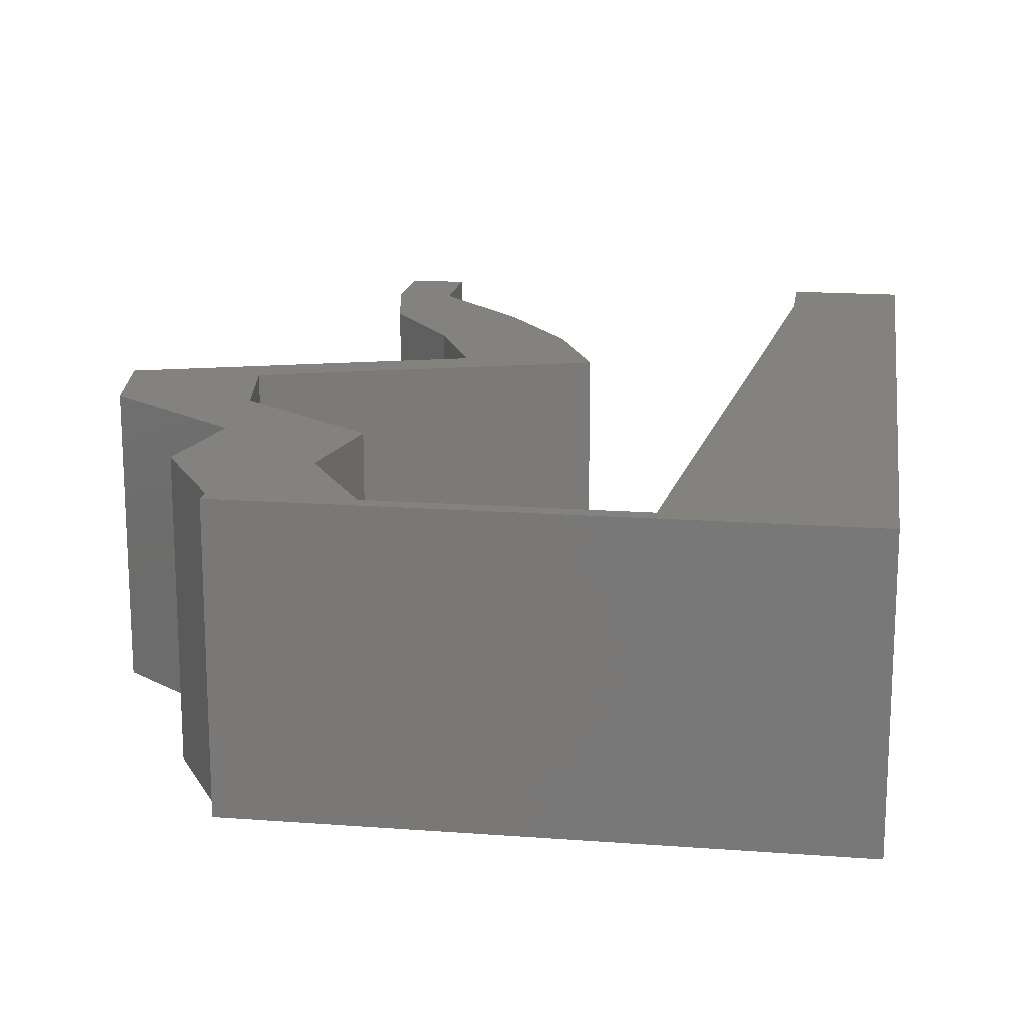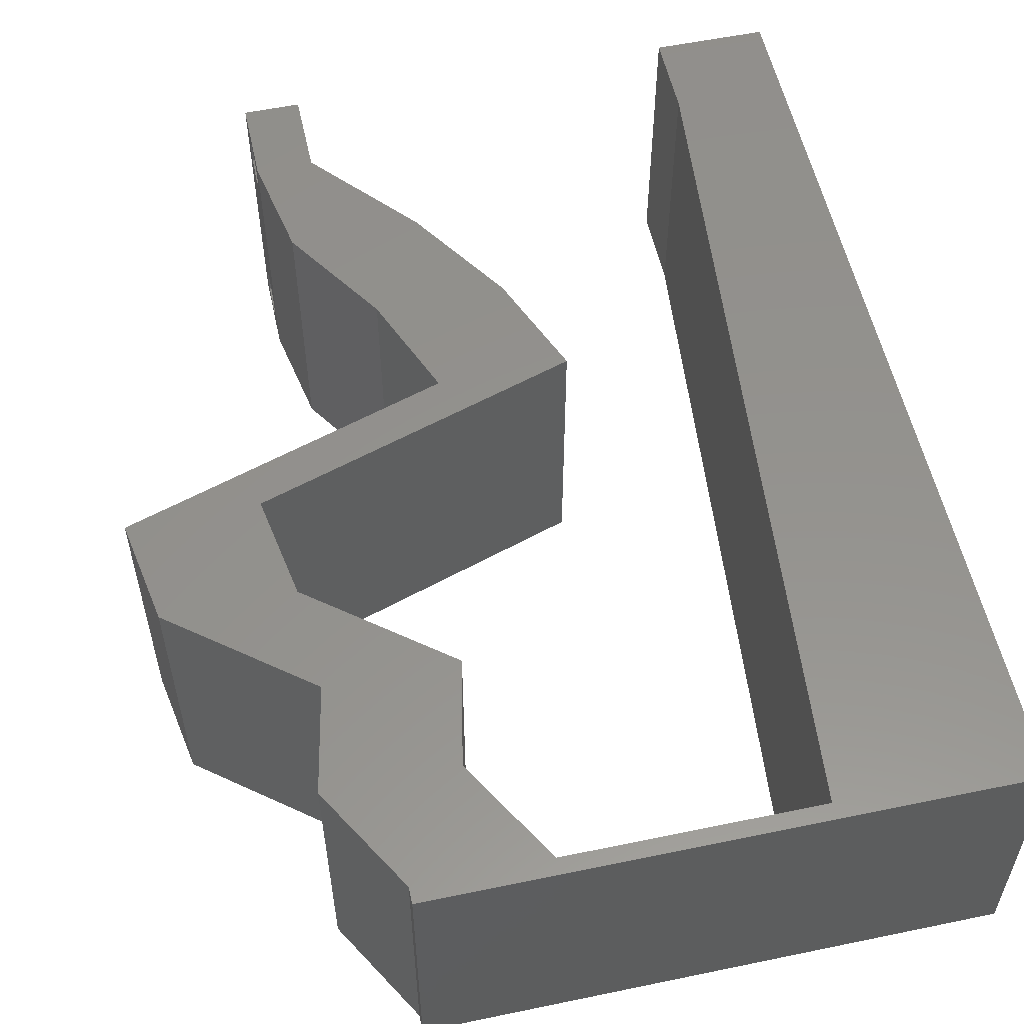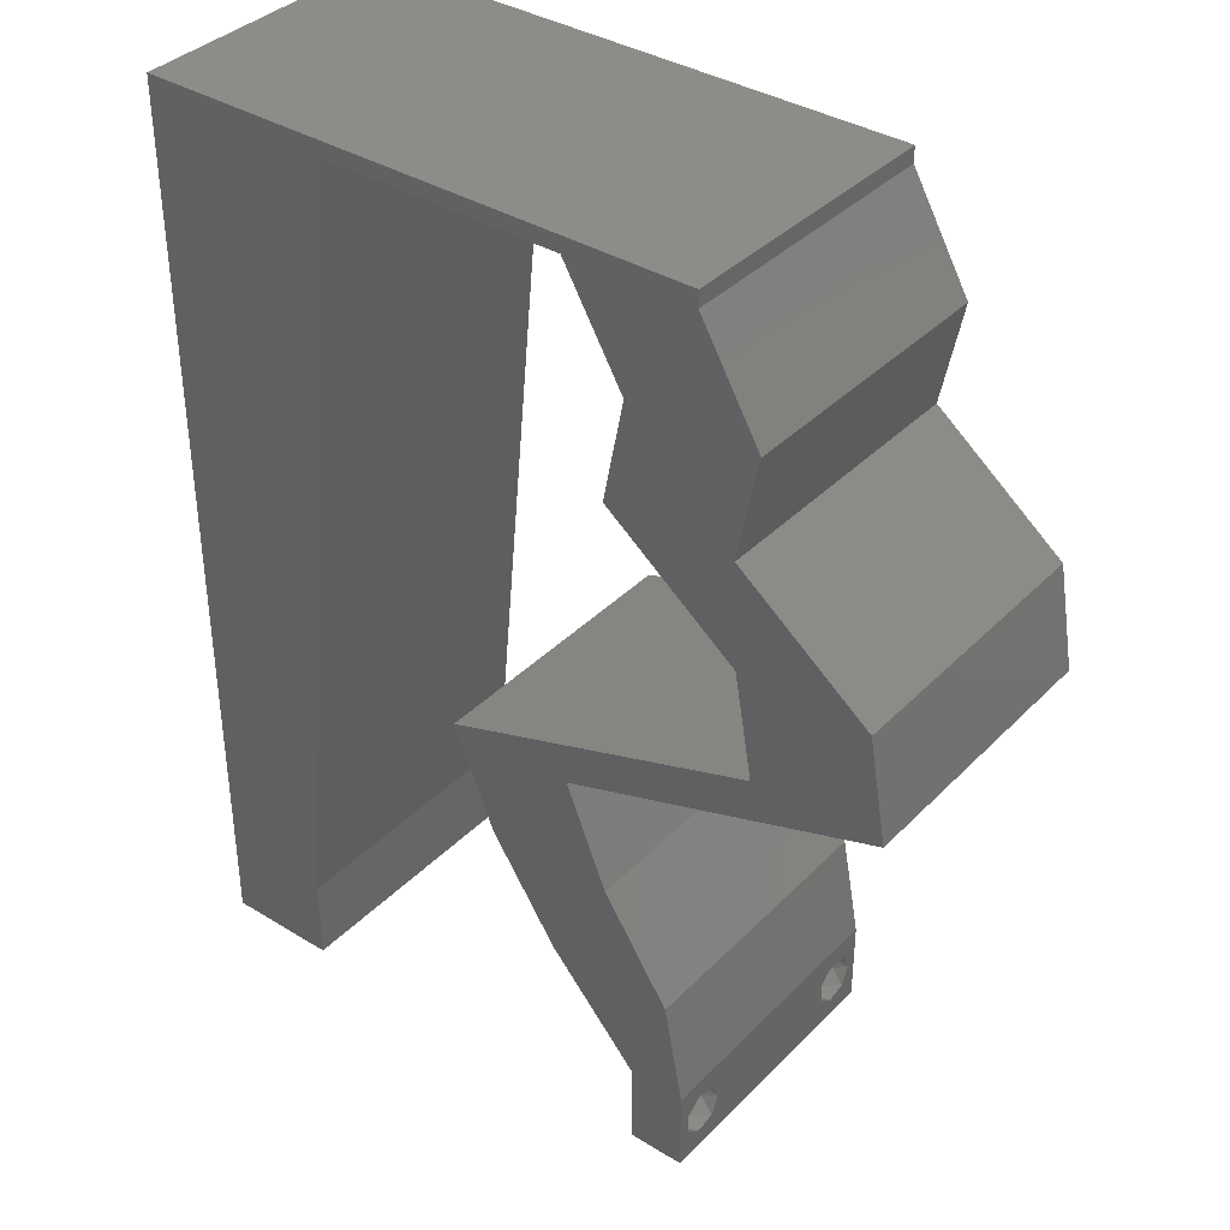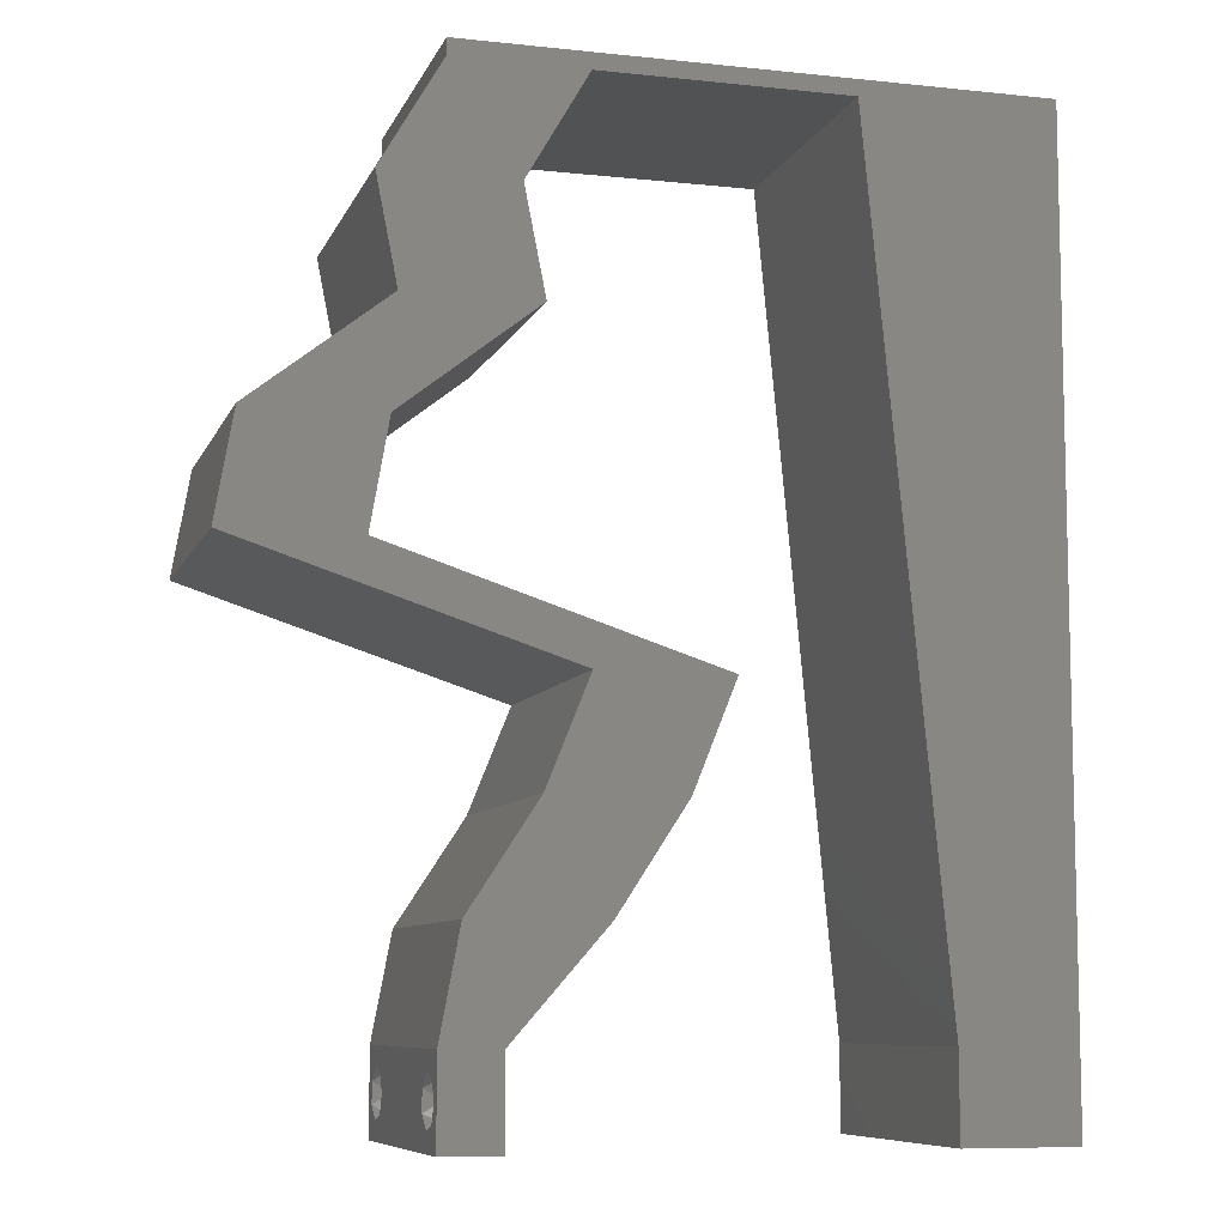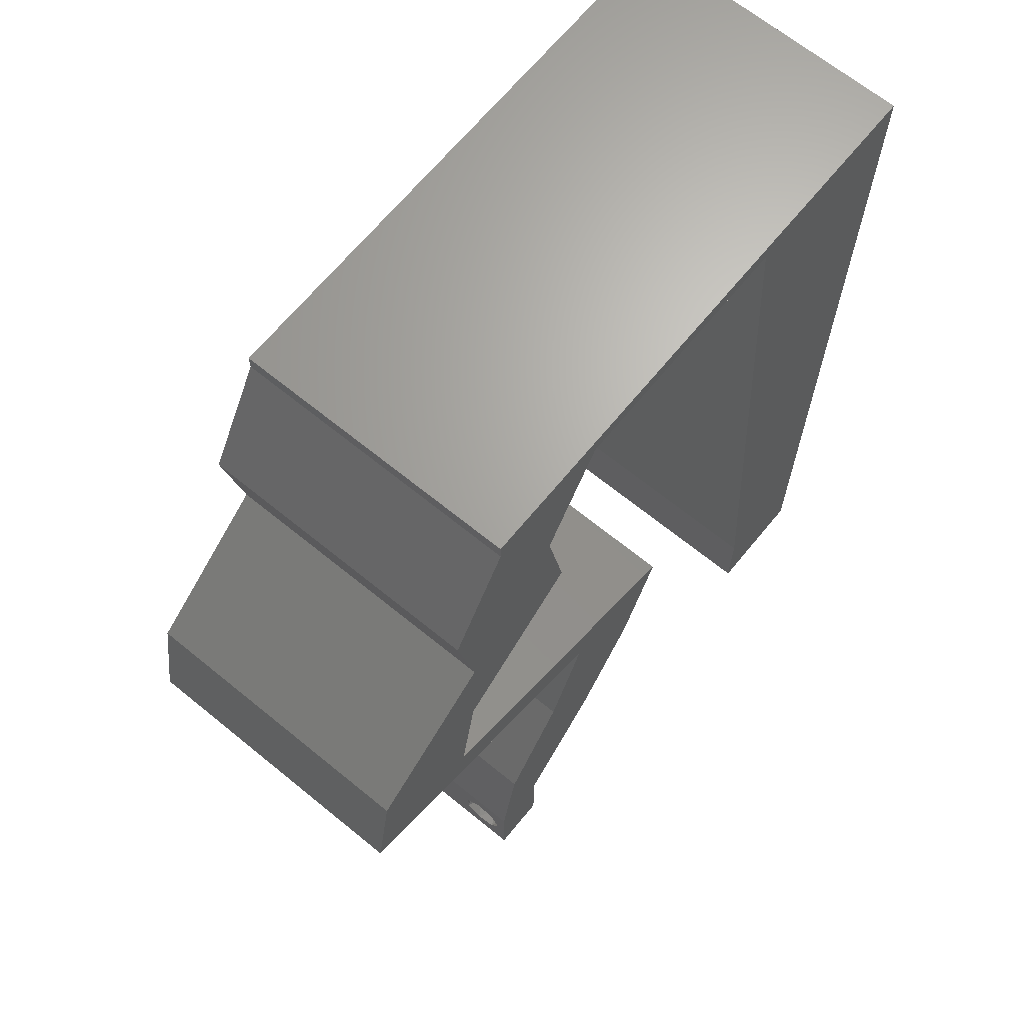
<metadata>
{"format":"stl","ext":"stl","renderer":"f3d","projection":"perspective","resolution":1024,"background":"white","views":[{"elev":16.7,"azim":-171.4,"up":"+Z"},{"elev":55.8,"azim":167.7,"up":"+Z"},{"elev":37.3,"azim":38.2,"up":"+Y"},{"elev":-8.4,"azim":163.9,"up":"+Y"},{"elev":66.7,"azim":129.3,"up":"+Y"}]}
</metadata>
<code>
# stl→obj: 255 verts, 514 faces
v 0.04 0 0.01
v 0.04 -0.006 0.01
v 0.04 -0.002262 0.003932
v 0.04 -0.003 0.0159
v 0.04 -0.001671 0.00134
v 0.04 0 0
v 0.04 -0.001343 0.002778
v 0.04 -0.004657 0.002778
v 0.04 -0.006 0
v 0.04 -0.004329 0.00134
v 0.04 -0.003 0.0007
v 0.04 -0.002262 0.01913
v 0.04 -0.001343 0.01798
v 0.04 0 0.02
v 0.04 -0.004657 0.01798
v 0.04 -0.003738 0.01913
v 0.04 -0.006 0.02
v 0.04 -0.001671 0.01654
v 0.04 -0.004329 0.01654
v 0.04 -0.003738 0.003932
v 0.036 -0.006 0.01
v 0.036 0 0.01
v 0.036 -0.002262 0.003932
v 0.036 -0.003 0.0159
v 0.036 -0.001343 0.002778
v 0.036 0 0
v 0.036 -0.001671 0.00134
v 0.036 -0.004329 0.00134
v 0.036 -0.006 0
v 0.036 -0.004657 0.002778
v 0.036 -0.003 0.0007
v 0.036 -0.003738 0.01913
v 0.036 -0.004657 0.01798
v 0.036 -0.006 0.02
v 0.036 0 0.02
v 0.036 -0.001343 0.01798
v 0.036 -0.002262 0.01913
v 0.036 -0.004329 0.01654
v 0.036 -0.001671 0.01654
v 0.036 -0.003738 0.003932
v 0 -0.006 0.02
v 0.008 -0.006 0.02
v 0.004 -0.003 0.02
v 0.008 0 0.02
v 0 0 0.02
v 0.05216 0.03679 0.02
v 0.04309 0.03679 0.02
v 0.04826 0.03311 0.02
v 0.04437 0.02943 0.02
v 0.05344 0.02943 0.02
v 0.03082 0.02207 0.02
v 0.02175 0.02207 0.02
v 0.02926 0.01716 0.02
v 0.0042 0.005959 0.02
v 0.04 0.05886 0.02
v 0.04 0.06 0.02
v 0.03717 0.0566 0.02
v 0.01 0.06 0.02
v 0 0.06 0.02
v 0.007021 0.05262 0.02
v 0 0.024 0.02
v 0 0.012 0.02
v 0.004713 0.018 0.02
v 0.03861 0.007358 0.02
v 0.0338 0.01472 0.02
v 0.02954 0.007358 0.02
v 0.02473 0.01472 0.02
v 0.00912 0.01177 0.02
v 0.01024 0.02354 0.02
v 0.03372 0.04415 0.02
v 0.04279 0.04415 0.02
v 0.0393 0.04869 0.02
v 0 0.048 0.02
v 0.03924 0.05338 0.02
v 0.01248 0.04709 0.02
v 0.006047 0.04176 0.02
v 0 0.036 0.02
v 0.005395 0.02994 0.02
v 0.01136 0.03532 0.02
v 0.03519 0.0515 0.02
v 0.038 -0.003 0.02
v 0.04425 0.0515 0.02
v 0.03093 0.05886 0.02
v 0.03306 0.02575 0.02
v 0.04213 0.02575 0.02
v 0.03 0.06 0.02
v 0.02227 0.05886 0.02
v 0.0136 0.05886 0.02
v 0.02 0.06 0.02
v 0 -0.006 0.01
v 0 -0.003 0.015
v 0 0 0.01
v 0 -0.006 0
v 0 -0.003 0.005
v 0 0 0
v 0.004 -0.006 0.015
v 0.008 -0.006 0.01
v 0.004 -0.006 0.005
v 0.008 -0.006 0
v 0 0.06 0
v 0 0.051 0.0086
v 0 0.06 0.01
v 0 0.009 0.0114
v 0 0.048 0
v 0 0.0415 0.009767
v 0 0.03 0.01
v 0 0.036 0
v 0 0.024 0
v 0 0.0185 0.01023
v 0 0.012 0
v 0 0.005337 0.005128
v 0 0.05466 0.01487
v 0.004 -0.003 0
v 0.008 0 0
v 0.05216 0.03679 0
v 0.04826 0.03311 0
v 0.04309 0.03679 0
v 0.04437 0.02943 0
v 0.05344 0.02943 0
v 0.03082 0.02207 0
v 0.02926 0.01716 0
v 0.02175 0.02207 0
v 0.0042 0.005959 0
v 0.04 0.05886 0
v 0.03717 0.0566 0
v 0.04 0.06 0
v 0.01 0.06 0
v 0.007021 0.05262 0
v 0.004713 0.018 0
v 0.03861 0.007358 0
v 0.02954 0.007358 0
v 0.0338 0.01472 0
v 0.02473 0.01472 0
v 0.00912 0.01177 0
v 0.01024 0.02354 0
v 0.03372 0.04415 0
v 0.0393 0.04869 0
v 0.04279 0.04415 0
v 0.03924 0.05338 0
v 0.01248 0.04709 0
v 0.006047 0.04176 0
v 0.005395 0.02994 0
v 0.01136 0.03532 0
v 0.03519 0.0515 0
v 0.038 -0.003 0
v 0.04425 0.0515 0
v 0.03093 0.05886 0
v 0.03306 0.02575 0
v 0.04213 0.02575 0
v 0.02227 0.05886 0
v 0.03 0.06 0
v 0.0136 0.05886 0
v 0.02 0.06 0
v 0.008 0 0.01
v 0.008 -0.003 0.015
v 0.008 -0.003 0.005
v 0.015 0.06 0.00866
v 0.025 0.06 0.01134
v 0.006575 0.06 0.01266
v 0.03343 0.06 0.007337
v 0.04 0.06 0.01
v 0.0342 0.06 0.01422
v 0.005798 0.06 0.00578
v 0.04 0.05886 0.01
v 0.04213 0.05518 0.015
v 0.04425 0.0515 0.01
v 0.04213 0.05518 0.005
v 0.04279 0.04415 0.01
v 0.04352 0.04782 0.015
v 0.04352 0.04782 0.005
v 0.04747 0.04047 0.005916
v 0.04747 0.04047 0.01398
v 0.05216 0.03679 0.01
v 0.05344 0.02943 0.01
v 0.0528 0.03311 0.015
v 0.0528 0.03311 0.005
v 0.03971 0.02497 0.009053
v 0.03082 0.02207 0.01
v 0.04665 0.02722 0.0129
v 0.03587 0.02372 0.01476
v 0.04702 0.02734 0.006371
v 0.03231 0.01839 0.015
v 0.0338 0.01472 0.01
v 0.03231 0.01839 0.005
v 0.0362 0.01104 0.015
v 0.03861 0.007358 0.01
v 0.0362 0.01104 0.005
v 0.03931 0.003679 0.015
v 0.03931 0.003679 0.005
v 0.03277 0.003679 0.015
v 0.02954 0.007358 0.01
v 0.03277 0.003679 0.005
v 0.02714 0.01104 0.015
v 0.02473 0.01472 0.01
v 0.02714 0.01104 0.005
v 0.02324 0.01839 0.015
v 0.02175 0.02207 0.01
v 0.02324 0.01839 0.005
v 0.04437 0.02943 0.01
v 0.03562 0.02658 0.01095
v 0.02844 0.02425 0.007055
v 0.03967 0.0279 0.005441
v 0.02817 0.02416 0.01363
v 0.04309 0.03679 0.01
v 0.04373 0.03311 0.015
v 0.04373 0.03311 0.005
v 0.0384 0.04047 0.005916
v 0.0384 0.04047 0.01398
v 0.03372 0.04415 0.01
v 0.03519 0.0515 0.01
v 0.03445 0.04782 0.015
v 0.03445 0.04782 0.005
v 0.03306 0.05518 0.015
v 0.03093 0.05886 0.01
v 0.03306 0.05518 0.005
v 0.02118 0.05886 0.007811
v 0.0136 0.05886 0.01
v 0.02494 0.05886 0.01402
v 0.01913 0.05886 0.01428
v 0.00884 0.008829 0.0115
v 0.01276 0.05003 0.0115
v 0.009727 0.01815 0.01025
v 0.0108 0.02943 0.01
v 0.01187 0.04071 0.01025
v 0.01309 0.05347 0.005
v 0.0385 -0.002262 0.01607
v 0.03873 -0.003738 0.01607
v 0.03726 -0.003758 0.01608
v 0.03712 -0.002262 0.01607
v 0.03727 -0.004657 0.01722
v 0.03875 -0.004657 0.01722
v 0.03873 -0.003 0.0193
v 0.03802 -0.004336 0.01865
v 0.03725 -0.003 0.0193
v 0.03798 -0.001664 0.01865
v 0.03685 -0.001671 0.01866
v 0.03727 -0.001343 0.01722
v 0.03875 -0.001343 0.01722
v 0.03687 -0.004326 0.01866
v 0.03916 -0.004329 0.01866
v 0.03914 -0.001674 0.01866
v 0.0375 -0.003738 0.0008684
v 0.03727 -0.002262 0.0008684
v 0.03871 -0.002229 0.0008847
v 0.03888 -0.003738 0.0008684
v 0.03727 -0.004329 0.00346
v 0.03873 -0.003 0.0041
v 0.03875 -0.004329 0.00346
v 0.03727 -0.001671 0.00346
v 0.03875 -0.001671 0.00346
v 0.03725 -0.003 0.0041
v 0.03873 -0.001343 0.002022
v 0.03725 -0.001343 0.002022
v 0.03873 -0.004657 0.002022
v 0.03725 -0.004657 0.002022
f 1 2 3
f 1 4 2
f 5 6 7
f 8 9 10
f 10 9 11
f 11 6 5
f 12 13 14
f 15 16 17
f 17 12 14
f 16 12 17
f 9 6 11
f 8 2 9
f 14 18 1
f 13 18 14
f 17 2 19
f 19 15 17
f 6 1 7
f 1 18 4
f 2 4 19
f 7 1 3
f 20 2 8
f 3 2 20
f 21 22 23
f 24 22 21
f 25 26 27
f 28 29 30
f 28 31 29
f 26 31 27
f 32 33 34
f 35 36 37
f 37 34 35
f 34 33 38
f 32 34 37
f 26 29 31
f 25 22 26
f 34 38 21
f 35 22 39
f 39 36 35
f 29 21 30
f 21 38 24
f 39 22 24
f 30 21 40
f 40 21 23
f 23 22 25
f 41 42 43
f 44 45 43
f 46 47 48
f 49 50 48
f 51 52 53
f 45 44 54
f 55 56 57
f 58 59 60
f 61 62 63
f 64 65 66
f 67 66 53
f 66 65 53
f 68 69 63
f 70 71 72
f 59 73 60
f 55 57 74
f 52 67 53
f 75 60 76
f 60 73 76
f 65 51 53
f 77 61 78
f 47 49 48
f 68 62 54
f 69 79 78
f 50 46 48
f 80 70 72
f 34 17 81
f 42 44 43
f 45 41 43
f 73 77 76
f 69 61 63
f 62 68 63
f 71 82 72
f 79 75 76
f 79 77 78
f 61 69 78
f 77 79 76
f 14 35 81
f 57 80 74
f 82 74 72
f 74 80 72
f 62 45 54
f 56 83 57
f 84 51 85
f 17 14 81
f 35 34 81
f 84 85 49
f 83 86 87
f 88 89 58
f 89 88 87
f 44 68 54
f 86 89 87
f 86 83 56
f 82 55 74
f 71 47 46
f 70 47 71
f 85 50 49
f 51 84 52
f 14 64 35
f 35 64 66
f 83 80 57
f 88 58 60
f 75 88 60
f 90 91 92
f 45 91 41
f 93 94 95
f 92 94 90
f 41 91 90
f 92 91 45
f 90 94 93
f 95 94 92
f 42 96 97
f 90 96 41
f 93 98 90
f 97 98 99
f 41 96 42
f 97 96 90
f 99 98 93
f 90 98 97
f 100 101 102
f 45 103 92
f 104 101 100
f 62 103 45
f 105 106 77
f 107 106 105
f 107 105 104
f 77 106 61
f 108 106 107
f 61 109 62
f 61 106 109
f 73 105 77
f 110 109 108
f 109 106 108
f 95 111 110
f 59 112 73
f 73 101 105
f 110 103 109
f 73 112 101
f 110 111 103
f 109 103 62
f 105 101 104
f 102 112 59
f 92 111 95
f 103 111 92
f 101 112 102
f 93 113 99
f 114 113 95
f 115 116 117
f 118 116 119
f 120 121 122
f 95 123 114
f 124 125 126
f 127 128 100
f 108 129 110
f 130 131 132
f 133 121 131
f 131 121 132
f 134 129 135
f 136 137 138
f 100 128 104
f 124 139 125
f 122 121 133
f 140 141 128
f 128 141 104
f 132 121 120
f 107 142 108
f 117 116 118
f 134 123 110
f 135 142 143
f 119 116 115
f 144 137 136
f 29 145 9
f 99 113 114
f 95 113 93
f 104 141 107
f 135 129 108
f 110 129 134
f 138 137 146
f 143 141 140
f 143 142 107
f 108 142 135
f 107 141 143
f 6 145 26
f 125 139 144
f 146 137 139
f 139 137 144
f 110 123 95
f 126 125 147
f 148 149 120
f 9 145 6
f 26 145 29
f 149 148 118
f 150 151 147
f 152 127 153
f 152 153 150
f 114 123 134
f 153 151 150
f 147 151 126
f 146 139 124
f 138 115 117
f 136 138 117
f 119 149 118
f 122 148 120
f 6 26 130
f 26 131 130
f 147 125 144
f 152 128 127
f 140 128 152
f 154 155 97
f 42 155 44
f 114 156 99
f 97 156 154
f 44 155 154
f 97 155 42
f 99 156 97
f 154 156 114
f 89 157 58
f 153 158 151
f 89 158 157
f 157 158 153
f 157 159 58
f 158 160 151
f 86 158 89
f 127 157 153
f 151 160 126
f 126 160 161
f 59 159 102
f 58 159 59
f 86 162 158
f 127 163 157
f 158 162 160
f 157 163 159
f 56 162 86
f 161 162 56
f 100 163 127
f 102 163 100
f 160 162 161
f 159 163 102
f 161 56 55
f 164 161 55
f 124 126 161
f 124 161 164
f 55 165 164
f 166 165 82
f 164 167 124
f 146 167 166
f 164 165 166
f 82 165 55
f 124 167 146
f 166 167 164
f 168 169 71
f 82 169 166
f 138 170 168
f 166 170 146
f 71 169 82
f 166 169 168
f 146 170 138
f 168 170 166
f 138 171 115
f 46 172 71
f 71 172 168
f 173 172 46
f 172 171 168
f 173 171 172
f 168 171 138
f 115 171 173
f 174 175 50
f 46 175 173
f 119 176 174
f 173 176 115
f 50 175 46
f 173 175 174
f 115 176 119
f 174 176 173
f 120 177 178
f 149 177 120
f 85 179 50
f 51 180 85
f 119 181 149
f 50 179 174
f 85 180 177
f 177 179 85
f 178 180 51
f 174 181 119
f 181 177 149
f 177 180 178
f 181 179 177
f 174 179 181
f 51 182 178
f 183 182 65
f 132 184 183
f 178 184 120
f 178 182 183
f 65 182 51
f 120 184 132
f 183 184 178
f 65 185 183
f 186 185 64
f 130 187 186
f 183 187 132
f 64 185 65
f 183 185 186
f 132 187 130
f 186 187 183
f 64 188 186
f 1 188 14
f 186 189 130
f 6 189 1
f 186 188 1
f 14 188 64
f 130 189 6
f 1 189 186
f 2 17 34
f 21 2 34
f 29 9 2
f 29 2 21
f 35 190 22
f 191 190 66
f 22 192 26
f 131 192 191
f 22 190 191
f 66 190 35
f 26 192 131
f 191 192 22
f 66 193 191
f 194 193 67
f 191 195 131
f 133 195 194
f 67 193 66
f 191 193 194
f 131 195 133
f 194 195 191
f 67 196 194
f 197 196 52
f 194 198 133
f 122 198 197
f 52 196 67
f 194 196 197
f 133 198 122
f 197 198 194
f 199 200 49
f 49 200 84
f 122 201 148
f 148 202 118
f 84 203 52
f 197 201 122
f 200 202 148
f 148 201 200
f 118 202 199
f 52 203 197
f 84 200 203
f 200 201 203
f 199 202 200
f 203 201 197
f 204 205 47
f 49 205 199
f 117 206 204
f 199 206 118
f 199 205 204
f 47 205 49
f 118 206 117
f 204 206 199
f 117 207 136
f 70 208 47
f 47 208 204
f 209 208 70
f 208 207 204
f 209 207 208
f 136 207 209
f 204 207 117
f 210 211 80
f 70 211 209
f 144 212 210
f 209 212 136
f 80 211 70
f 209 211 210
f 136 212 144
f 210 212 209
f 80 213 210
f 214 213 83
f 210 215 144
f 147 215 214
f 83 213 80
f 210 213 214
f 214 215 210
f 144 215 147
f 214 216 147
f 150 216 152
f 152 216 217
f 83 218 214
f 217 219 88
f 87 218 83
f 214 218 216
f 88 219 87
f 216 218 219
f 217 216 219
f 219 218 87
f 147 216 150
f 134 220 114
f 88 221 217
f 154 220 44
f 75 221 88
f 44 220 68
f 68 222 69
f 135 222 134
f 222 223 69
f 135 223 222
f 69 223 79
f 143 223 135
f 223 224 79
f 143 224 223
f 79 224 75
f 140 224 143
f 152 225 140
f 222 220 134
f 140 221 224
f 140 225 221
f 68 220 222
f 224 221 75
f 217 225 152
f 221 225 217
f 114 220 154
f 24 4 226
f 4 24 227
f 227 24 228
f 24 226 229
f 227 230 231
f 232 233 234
f 235 232 234
f 230 227 228
f 235 234 236
f 237 226 238
f 234 233 239
f 233 232 240
f 232 235 241
f 226 237 229
f 237 238 235
f 231 230 233
f 12 16 232
f 38 33 230
f 36 39 237
f 32 37 234
f 15 19 231
f 18 13 238
f 226 18 238
f 19 4 227
f 19 227 231
f 237 235 236
f 231 233 240
f 233 230 239
f 38 230 228
f 230 33 239
f 235 238 241
f 36 237 236
f 232 16 240
f 12 232 241
f 238 13 241
f 237 39 229
f 234 37 236
f 15 231 240
f 32 234 239
f 4 18 226
f 39 24 229
f 33 32 239
f 13 12 241
f 37 36 236
f 16 15 240
f 24 38 228
f 11 31 242
f 31 11 243
f 243 11 244
f 11 242 245
f 246 247 248
f 247 249 250
f 247 246 251
f 249 247 251
f 249 252 250
f 252 249 253
f 254 246 248
f 246 254 255
f 252 253 244
f 253 243 244
f 254 242 255
f 242 254 245
f 3 20 247
f 30 40 246
f 23 25 249
f 3 247 250
f 247 20 248
f 246 40 251
f 23 249 251
f 20 8 248
f 7 3 250
f 40 23 251
f 249 25 253
f 25 27 253
f 30 246 255
f 5 7 252
f 242 28 255
f 28 30 255
f 252 7 250
f 8 10 254
f 8 254 248
f 27 31 243
f 27 243 253
f 5 252 244
f 254 10 245
f 31 28 242
f 10 11 245
f 11 5 244

</code>
